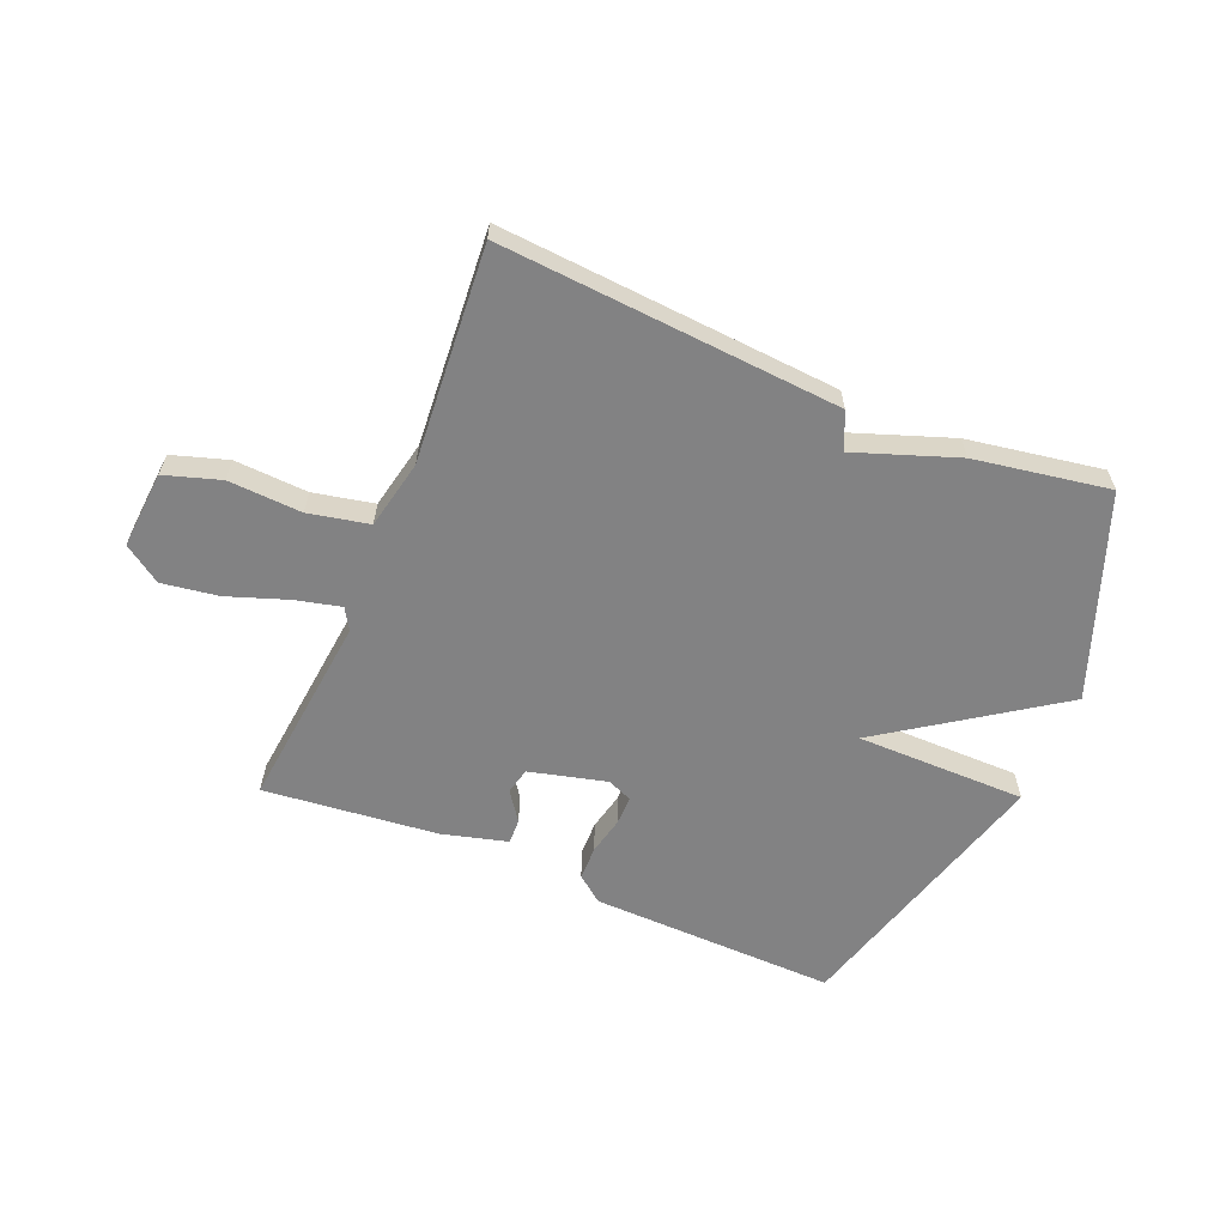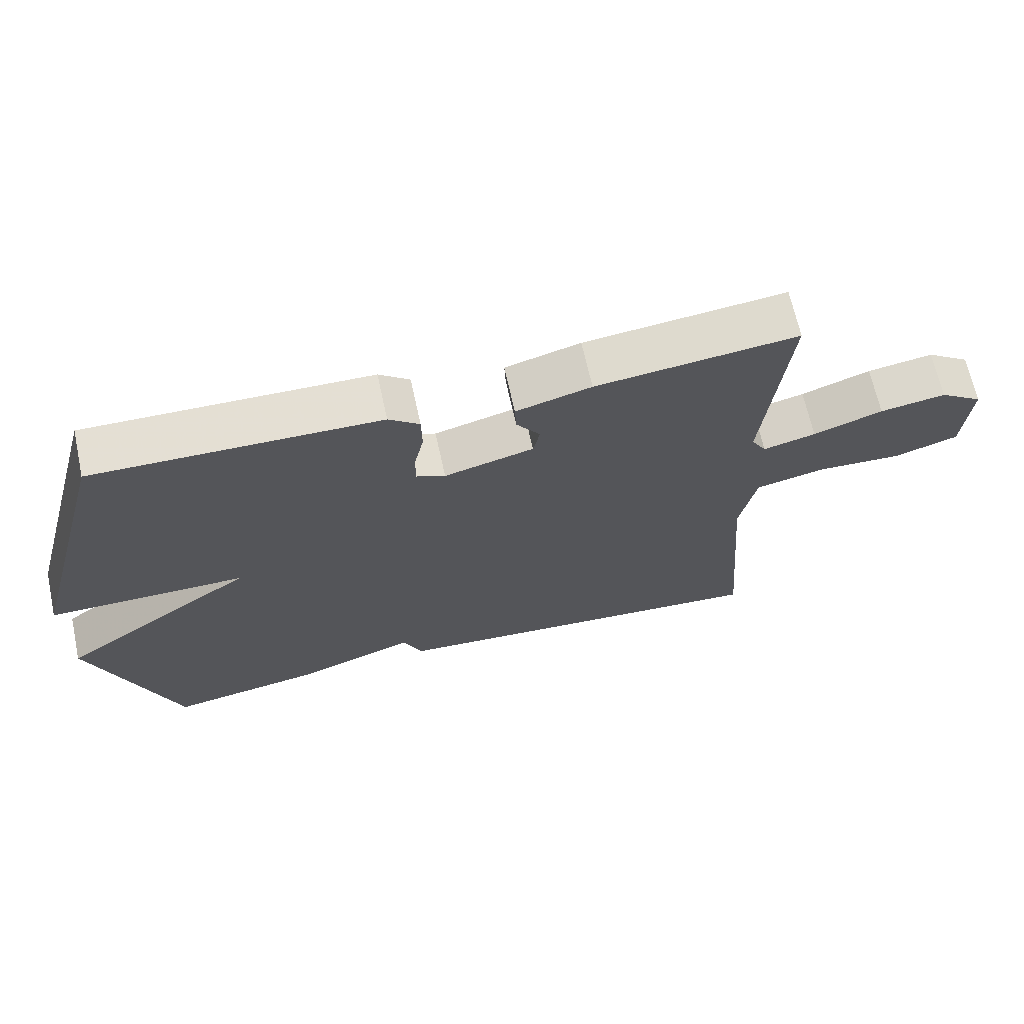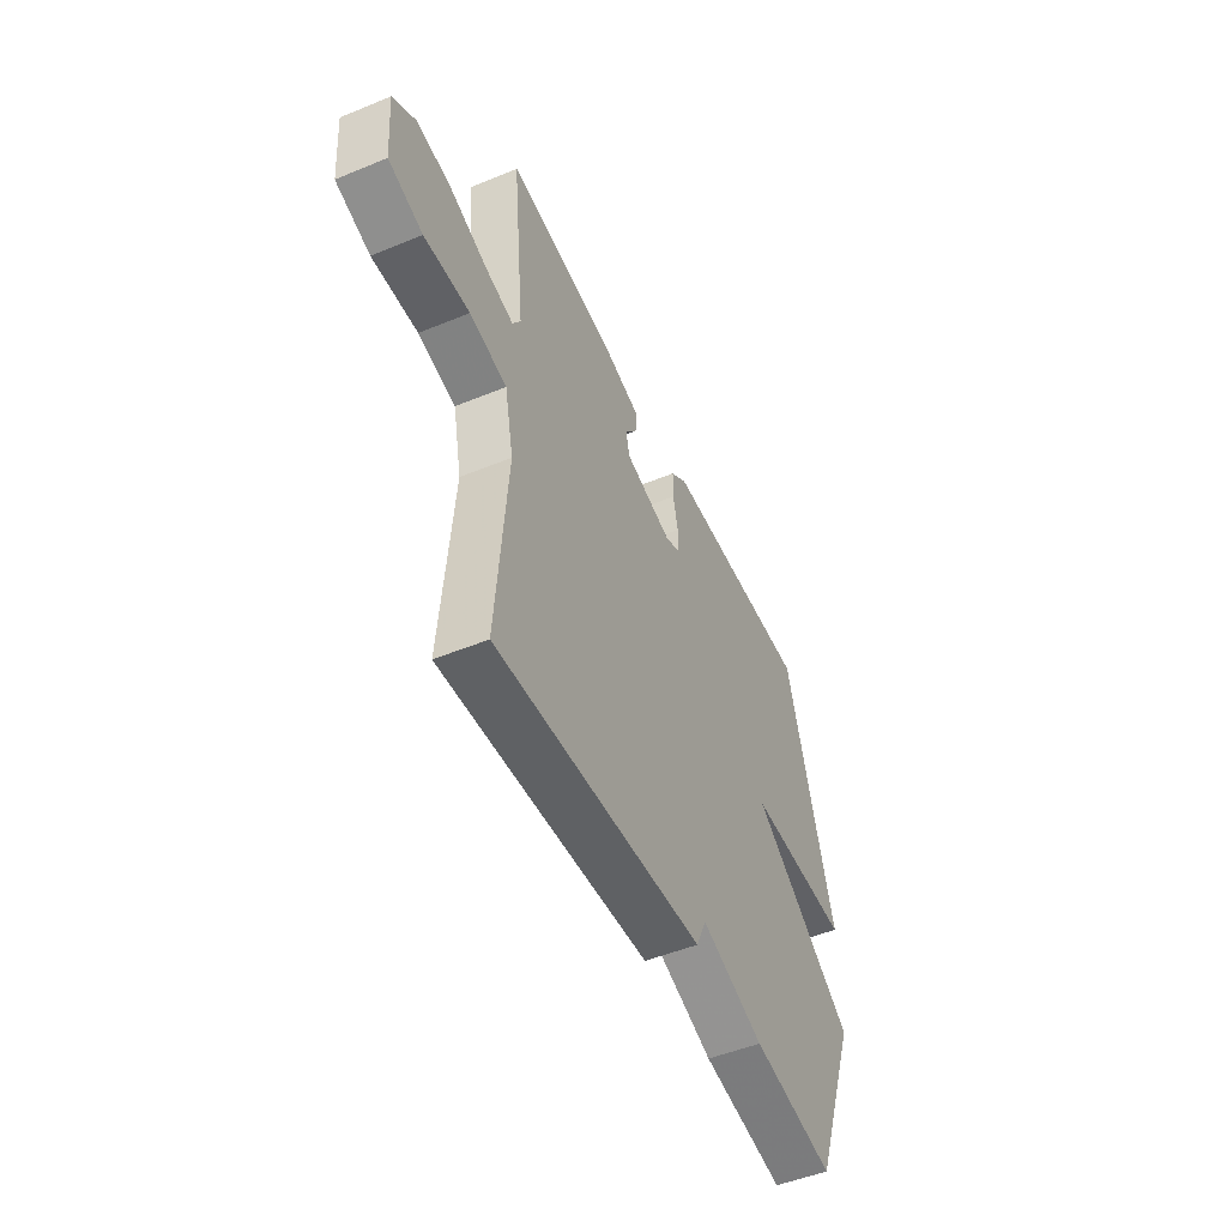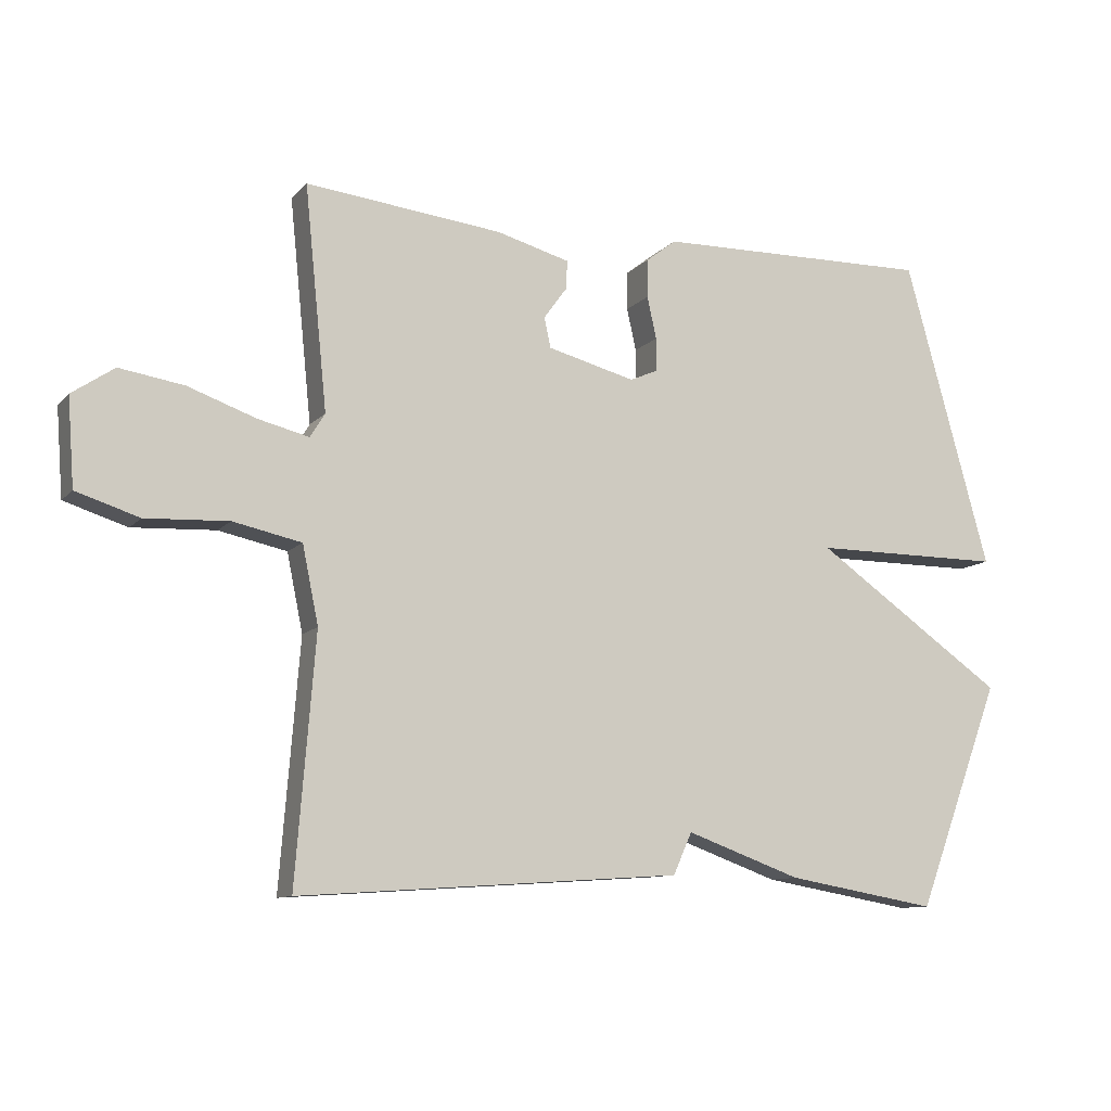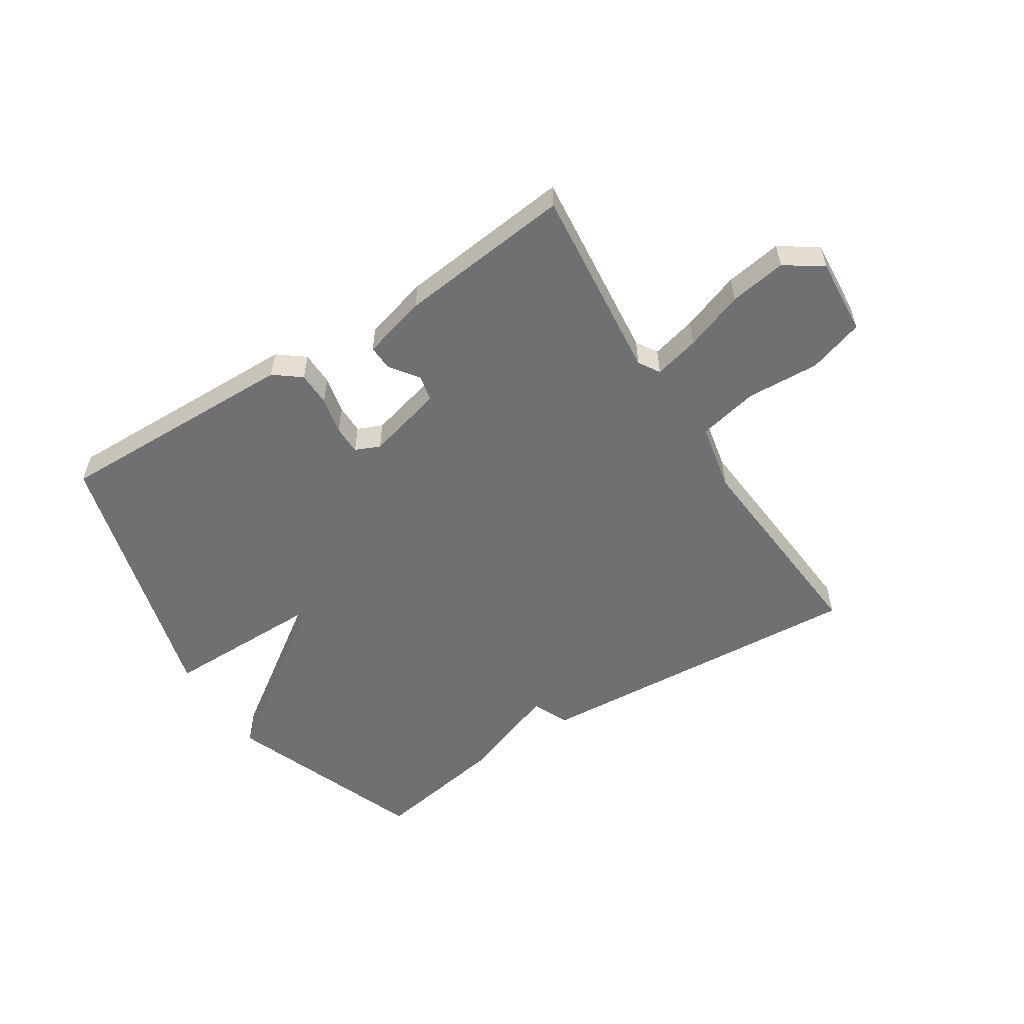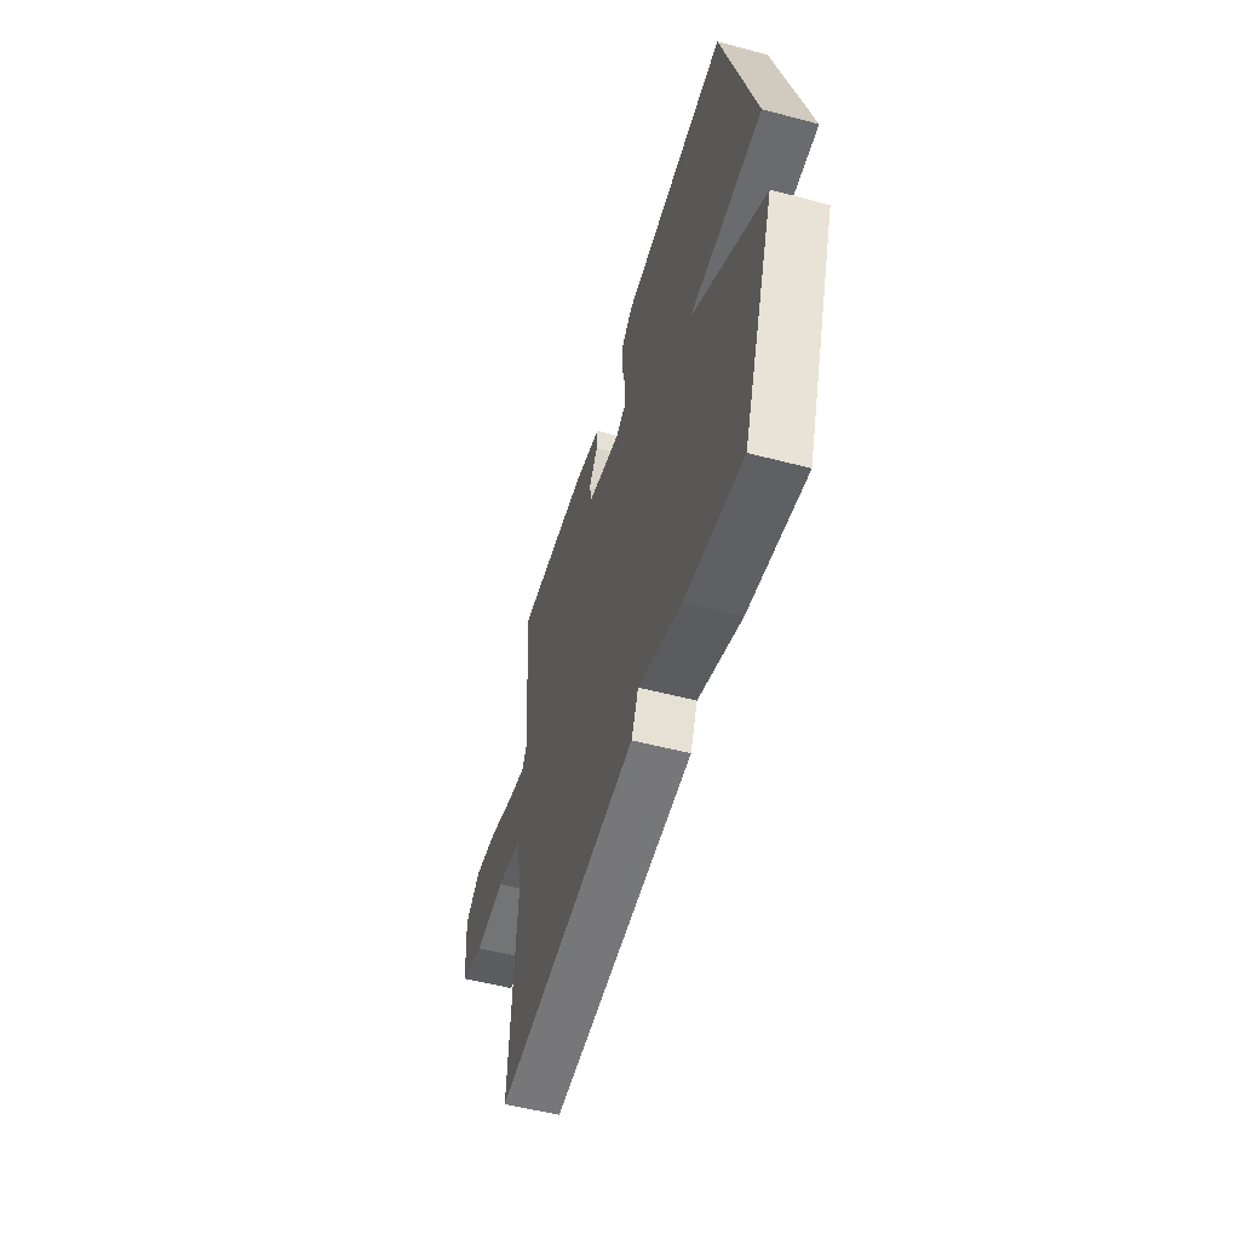
<metadata>
{"format":"obj","ext":"obj","renderer":"f3d","projection":"perspective","resolution":1024,"background":"white","views":[{"elev":-60.9,"azim":157.1,"up":"+Y"},{"elev":66.9,"azim":-12.3,"up":"+Z"},{"elev":-50.2,"azim":114.3,"up":"+Z"},{"elev":-10.5,"azim":156.0,"up":"+Z"},{"elev":-54.9,"azim":32.7,"up":"+Y"},{"elev":-53.3,"azim":-105.8,"up":"+Z"}]}
</metadata>
<code>
v 0.5 0.07 0.5
v 0.466 0.07 0.168
v 0.488 0.07 0.132
v 0.565 0.07 0.151
v 0.666 0.07 0.187
v 0.762 0.07 0.202
v 0.825 0.07 0.159
v 0.815 0.07 0.028
v 0.721 0.07 -0.002
v 0.597 0.07 0.004
v 0.495 0.07 -0.018
v 0.471 0.07 -0.134
v 0.5 0.07 -0.5
v -0.073 0.07 -0.461
v -0.101 0.07 -0.399
v -0.273 0.07 -0.461
v -0.5 0.07 -0.5
v -0.628 0.07 -0.161
v -0.34 0.07 0.039
v -0.628 0.07 0.039
v -0.5 0.07 0.5
v -0.083 0.07 0.492
v -0.038 0.07 0.457
v -0.037 0.07 0.399
v -0.051 0.07 0.336
v -0.051 0.07 0.286
v -0.009 0.07 0.268
v 0.122 0.07 0.302
v 0.132 0.07 0.347
v 0.097 0.07 0.395
v 0.095 0.07 0.438
v 0.205 0.07 0.468
v 0.5 0 0.5
v 0.466 0 0.168
v 0.488 0 0.132
v 0.565 0 0.151
v 0.666 0 0.187
v 0.762 0 0.202
v 0.825 0 0.159
v 0.815 0 0.028
v 0.721 0 -0.002
v 0.597 0 0.004
v 0.495 0 -0.018
v 0.471 0 -0.134
v 0.5 0 -0.5
v -0.073 0 -0.461
v -0.101 0 -0.399
v -0.273 0 -0.461
v -0.5 0 -0.5
v -0.628 0 -0.161
v -0.34 0 0.039
v -0.628 0 0.039
v -0.5 0 0.5
v -0.083 0 0.492
v -0.038 0 0.457
v -0.037 0 0.399
v -0.051 0 0.336
v -0.051 0 0.286
v -0.009 0 0.268
v 0.122 0 0.302
v 0.132 0 0.347
v 0.097 0 0.395
v 0.095 0 0.438
v 0.205 0 0.468
f 32 1 2
f 31 32 2
f 30 31 2
f 29 30 2
f 28 29 2 3
f 27 28 3
f 23 24 25
f 22 23 25
f 21 22 25
f 20 21 25
f 19 20 25
f 19 25 26
f 17 18 19
f 16 17 19
f 15 16 19
f 15 19 26 27
f 14 15 27
f 13 14 27
f 12 13 27
f 8 9 10
f 7 8 10
f 6 7 10
f 5 6 10
f 4 5 10
f 3 4 10 11
f 3 11 12 27
f 34 33 64
f 34 64 63
f 34 63 62
f 34 62 61
f 35 34 61 60
f 35 60 59
f 57 56 55
f 57 55 54
f 57 54 53
f 57 53 52
f 57 52 51
f 58 57 51
f 51 50 49
f 51 49 48
f 51 48 47
f 59 58 51 47
f 59 47 46
f 59 46 45
f 59 45 44
f 42 41 40
f 42 40 39
f 42 39 38
f 42 38 37
f 42 37 36
f 43 42 36 35
f 59 44 43 35
f 1 33 34 2
f 2 34 35 3
f 3 35 36 4
f 4 36 37 5
f 5 37 38 6
f 6 38 39 7
f 7 39 40 8
f 8 40 41 9
f 9 41 42 10
f 10 42 43 11
f 11 43 44 12
f 12 44 45 13
f 13 45 46 14
f 14 46 47 15
f 15 47 48 16
f 16 48 49 17
f 17 49 50 18
f 18 50 51 19
f 19 51 52 20
f 20 52 53 21
f 21 53 54 22
f 22 54 55 23
f 23 55 56 24
f 24 56 57 25
f 25 57 58 26
f 26 58 59 27
f 27 59 60 28
f 28 60 61 29
f 29 61 62 30
f 30 62 63 31
f 31 63 64 32
f 32 64 33 1

</code>
